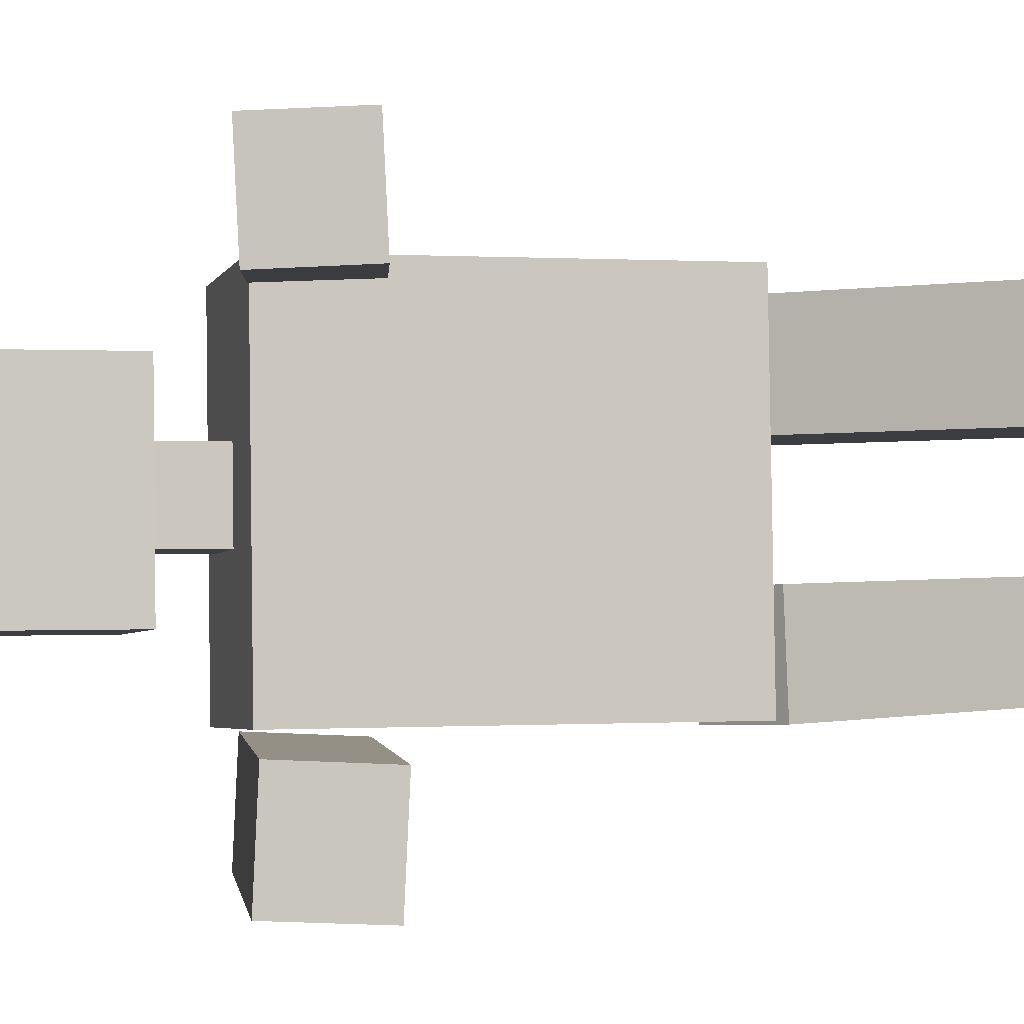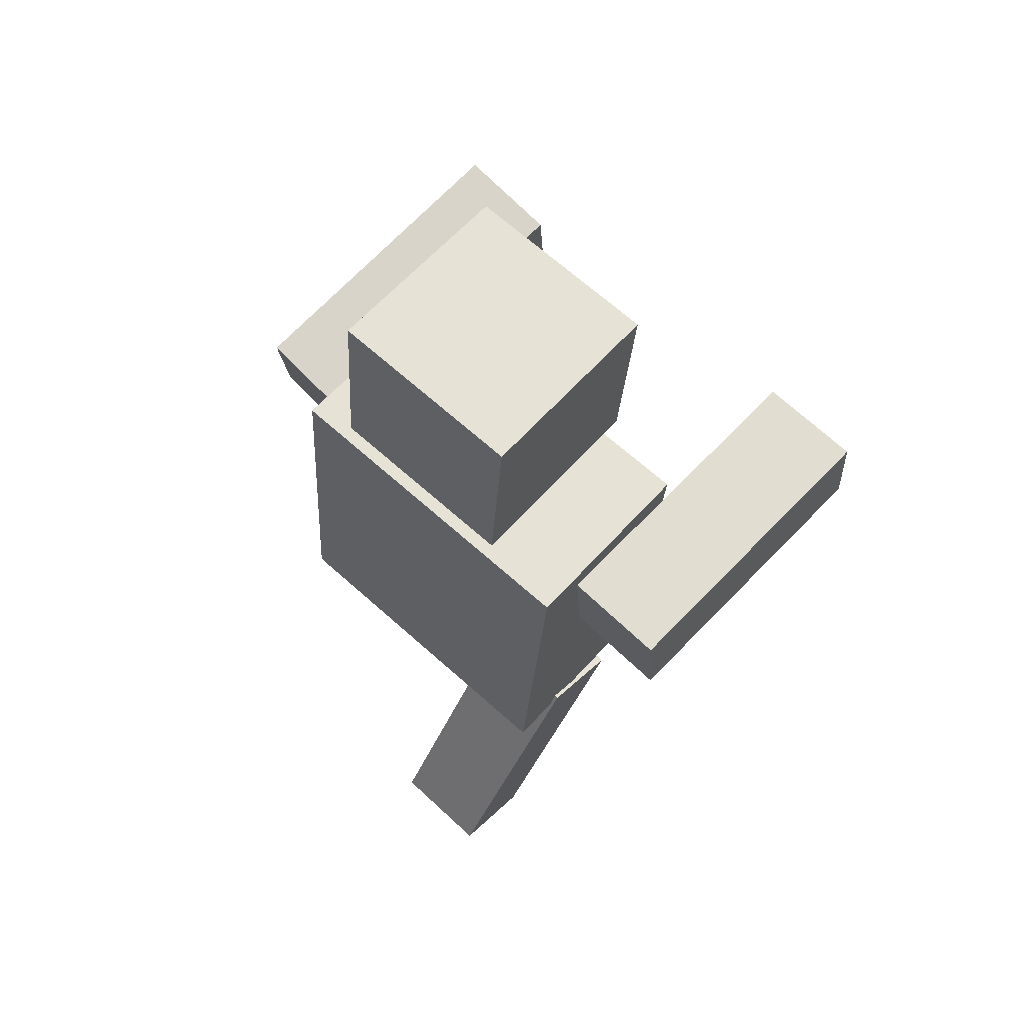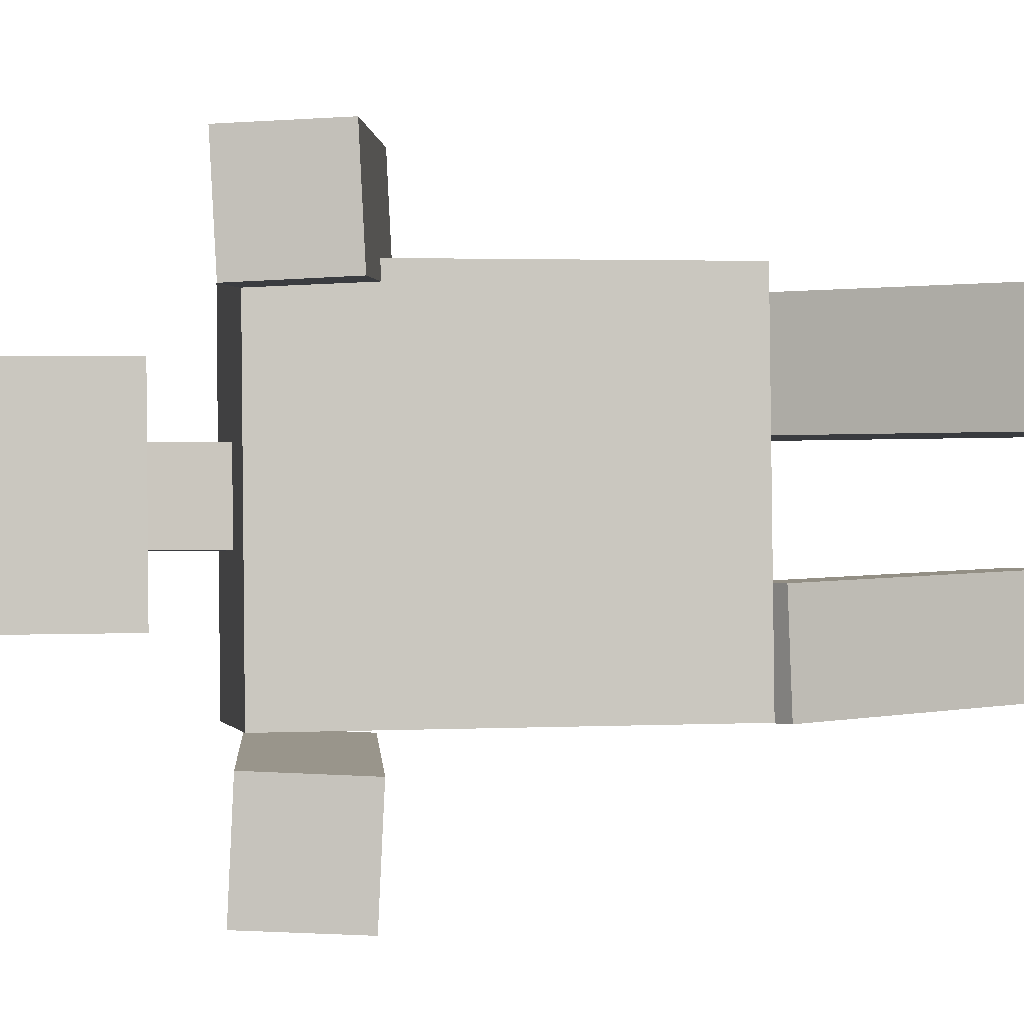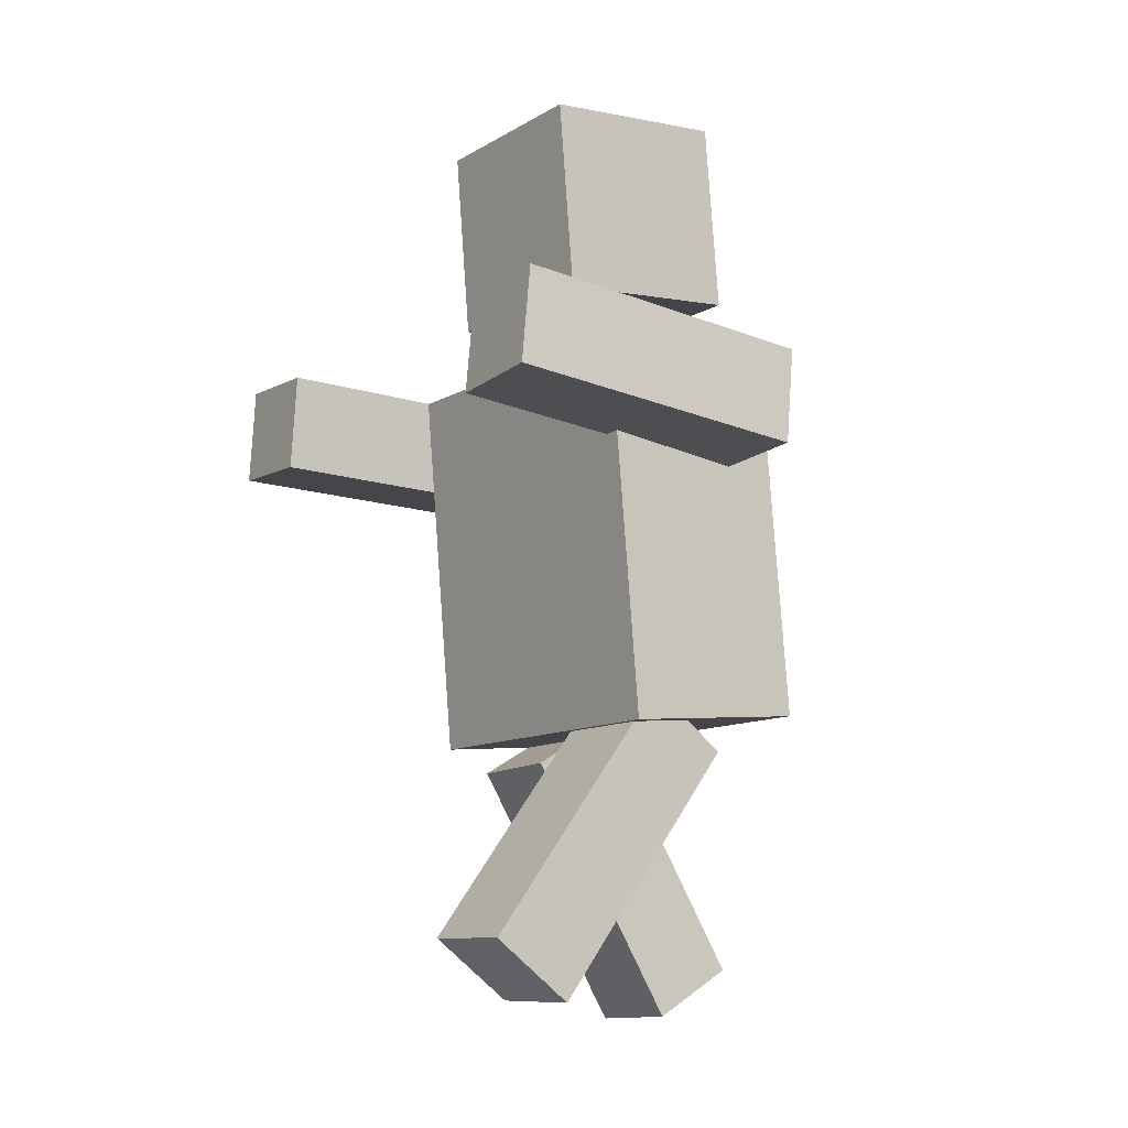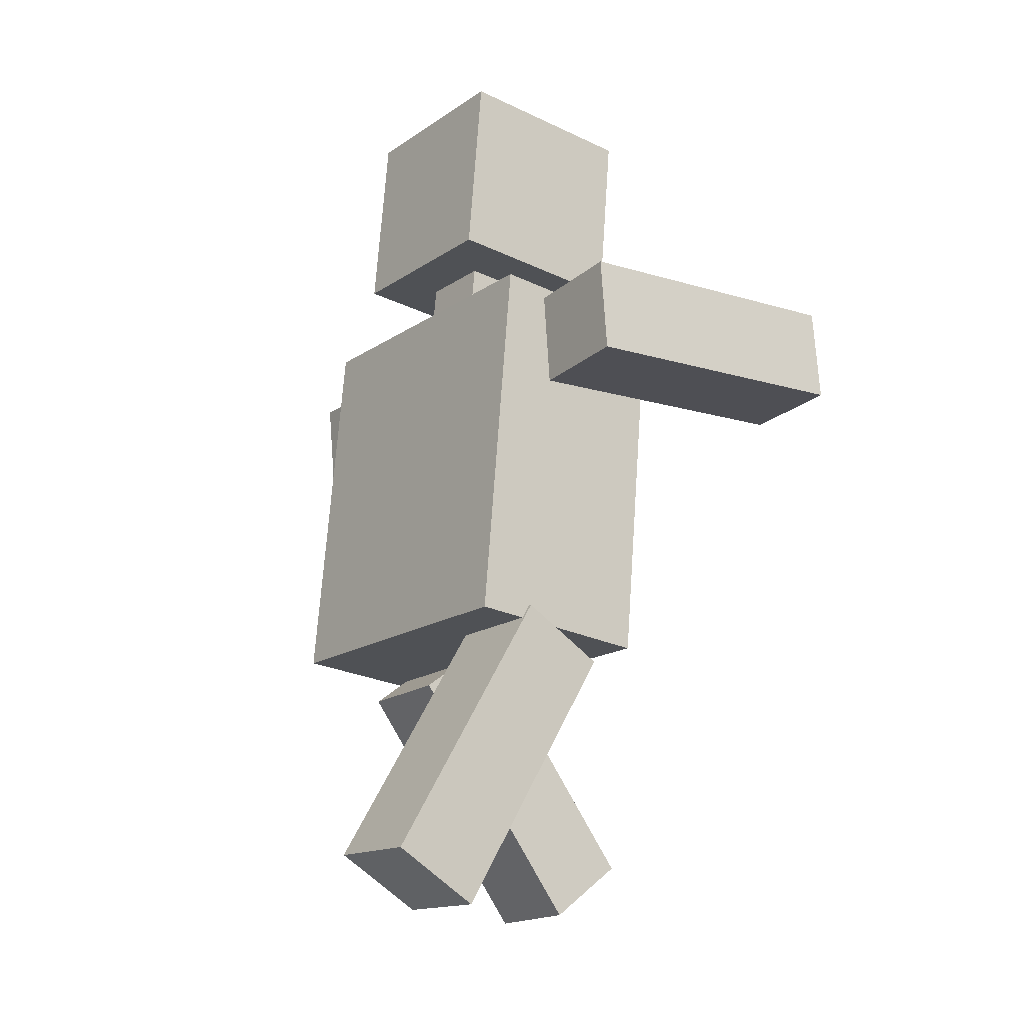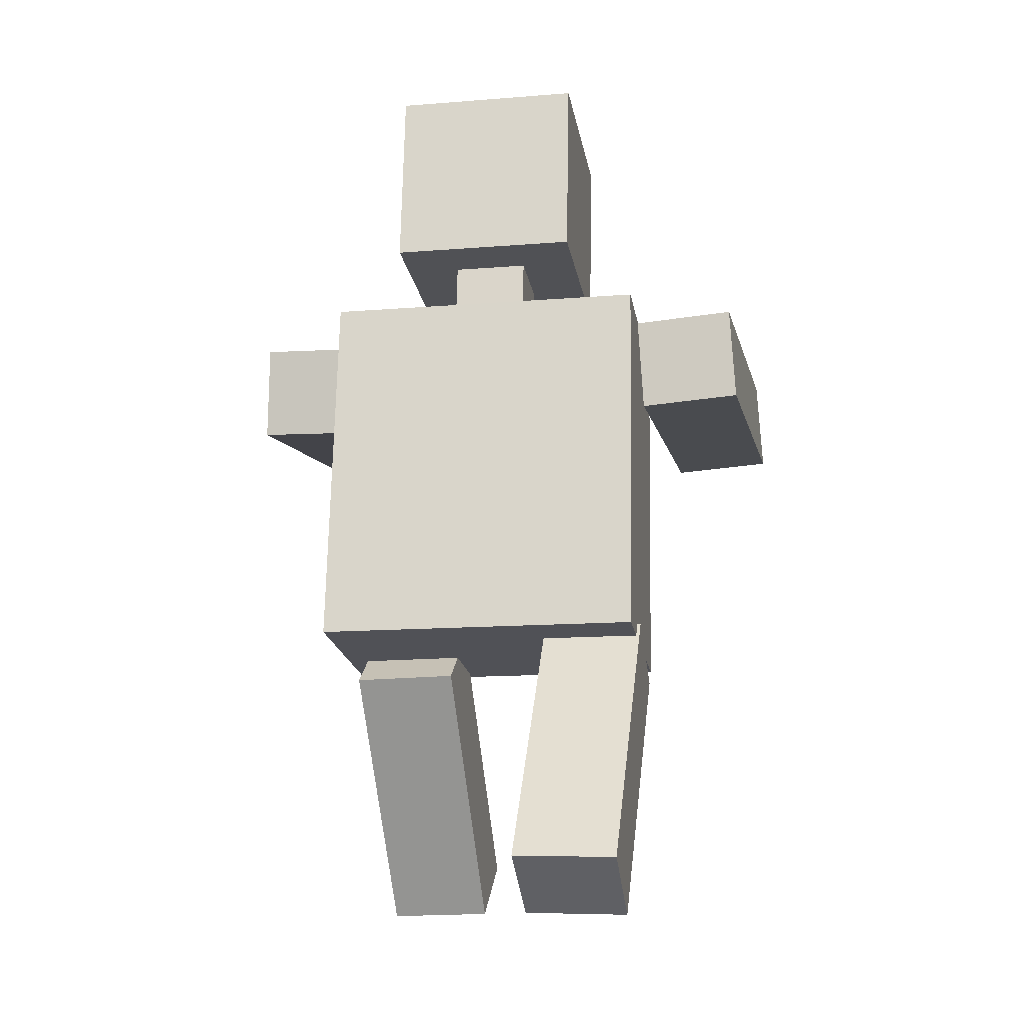
<metadata>
{"format":"obj","ext":"obj","renderer":"f3d","projection":"perspective","resolution":1024,"background":"white","views":[{"elev":0.1,"azim":-99.5,"up":"+Z"},{"elev":67.6,"azim":135.1,"up":"+Y"},{"elev":2.1,"azim":-95.6,"up":"+Z"},{"elev":-10.7,"azim":-32.4,"up":"+Y"},{"elev":-17.4,"azim":146.1,"up":"+Y"},{"elev":-15.6,"azim":103.3,"up":"+Y"}]}
</metadata>
<code>
o 立方体
v 0.6142 6.639 -1.053
v 0.4528 8.632 -1.053
v 0.7308 6.648 0.9437
v 0.5693 8.642 0.9437
v -1.376 6.477 -0.936
v -1.537 8.471 -0.936
v -1.259 6.487 1.061
v -1.421 8.48 1.061
f 2 3 1
f 4 7 3
f 8 5 7
f 6 1 5
f 7 1 3
f 4 6 8
f 2 4 3
f 4 8 7
f 8 6 5
f 6 2 1
f 7 5 1
f 4 2 6
o 立方体.001
v 0.1907 5.878 -0.4208
v 0.1175 6.684 -0.4208
v 0.2375 5.882 0.3819
v 0.1643 6.688 0.3819
v -0.5998 5.806 -0.3743
v -0.673 6.612 -0.3743
v -0.553 5.81 0.4284
v -0.6262 6.617 0.4284
f 10 11 9
f 12 15 11
f 16 13 15
f 14 9 13
f 15 9 11
f 12 14 16
f 10 12 11
f 12 16 15
f 16 14 13
f 14 10 9
f 15 13 9
f 12 10 14
o 立方体.002
v 0.842 2.02 -1.774
v 0.5114 5.954 -1.774
v 1.043 2.037 1.665
v 0.712 5.971 1.665
v -1.148 1.853 -1.657
v -1.478 5.787 -1.657
v -0.9469 1.869 1.782
v -1.278 5.804 1.782
f 18 19 17
f 20 23 19
f 24 21 23
f 22 17 21
f 23 17 19
f 20 22 24
f 18 20 19
f 20 24 23
f 24 22 21
f 22 18 17
f 23 21 17
f 20 18 22
o 立方体.004
v 0.3856 5.667 2.651
v 0.392 5.614 1.578
v -2.735 6.037 2.615
v -2.728 5.984 1.541
v 0.2656 4.66 2.701
v 0.272 4.607 1.627
v -2.855 5.03 2.664
v -2.848 4.977 1.59
f 26 27 25
f 28 31 27
f 32 29 31
f 30 25 29
f 31 25 27
f 28 30 32
f 26 28 27
f 28 32 31
f 32 30 29
f 30 26 25
f 31 29 25
f 28 26 30
o 立方体.005
v 1.868 -0.5651 -0.6841
v 1.822 -0.6007 -1.757
v 0.2942 2.16 -0.7064
v 0.2478 2.125 -1.78
v 0.9904 -1.072 -0.6292
v 0.9439 -1.107 -1.702
v -0.5836 1.654 -0.6515
v -0.6301 1.618 -1.725
f 34 35 33
f 36 39 35
f 40 37 39
f 38 33 37
f 39 33 35
f 36 38 40
f 34 36 35
f 36 40 39
f 40 38 37
f 38 34 33
f 39 37 33
f 36 34 38
o 立方体.006_立方体.007
v -1.649 -0.8868 1.558
v -1.702 -0.874 0.485
v 0.2337 1.635 1.495
v 0.1806 1.648 0.4218
v -2.461 -0.2795 1.606
v -2.514 -0.2668 0.5324
v -0.5782 2.242 1.543
v -0.6313 2.255 0.4692
f 42 43 41
f 44 47 43
f 48 45 47
f 46 41 45
f 47 41 43
f 44 46 48
f 42 44 43
f 44 48 47
f 48 46 45
f 46 42 41
f 47 45 41
f 44 42 46
o 立方体.003_立方体.008
v -3.125 4.869 -1.788
v -3.136 4.922 -2.861
v 0.01485 4.756 -1.825
v 0.004127 4.809 -2.898
v -3.088 5.882 -1.739
v -3.099 5.935 -2.812
v 0.05182 5.769 -1.776
v 0.0411 5.822 -2.849
f 50 51 49
f 52 55 51
f 56 53 55
f 54 49 53
f 55 49 51
f 52 54 56
f 50 52 51
f 52 56 55
f 56 54 53
f 54 50 49
f 55 53 49
f 52 50 54

</code>
